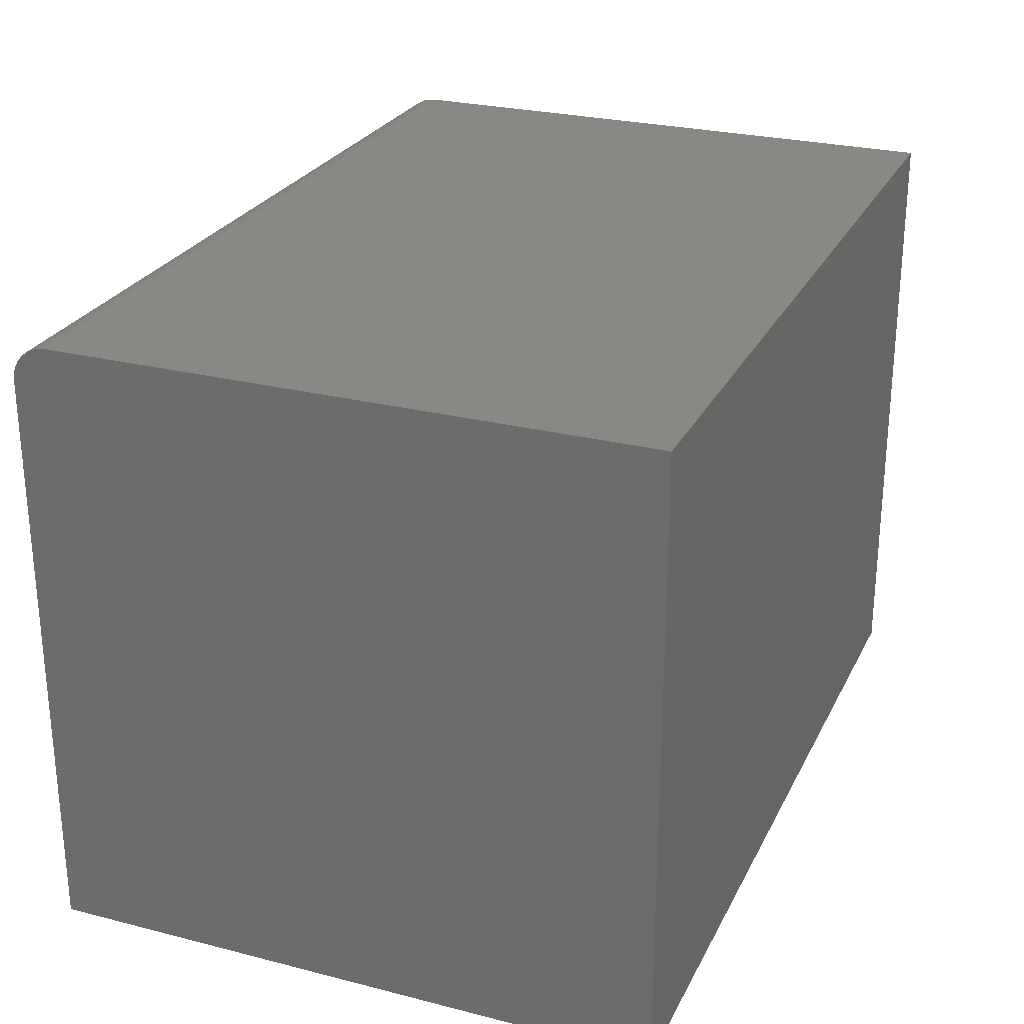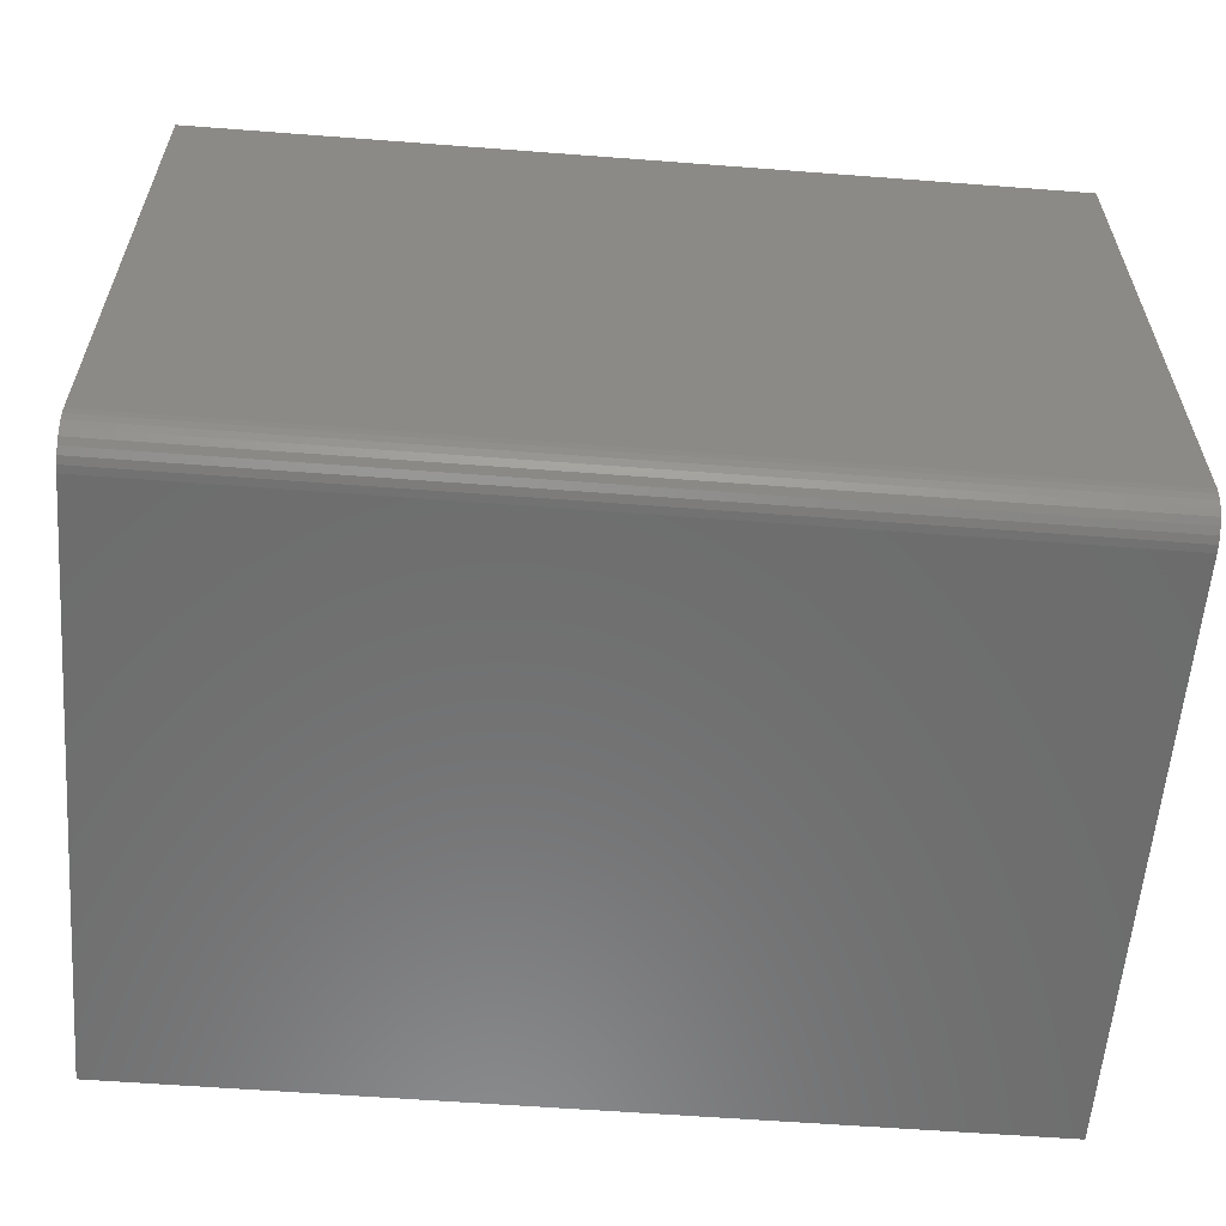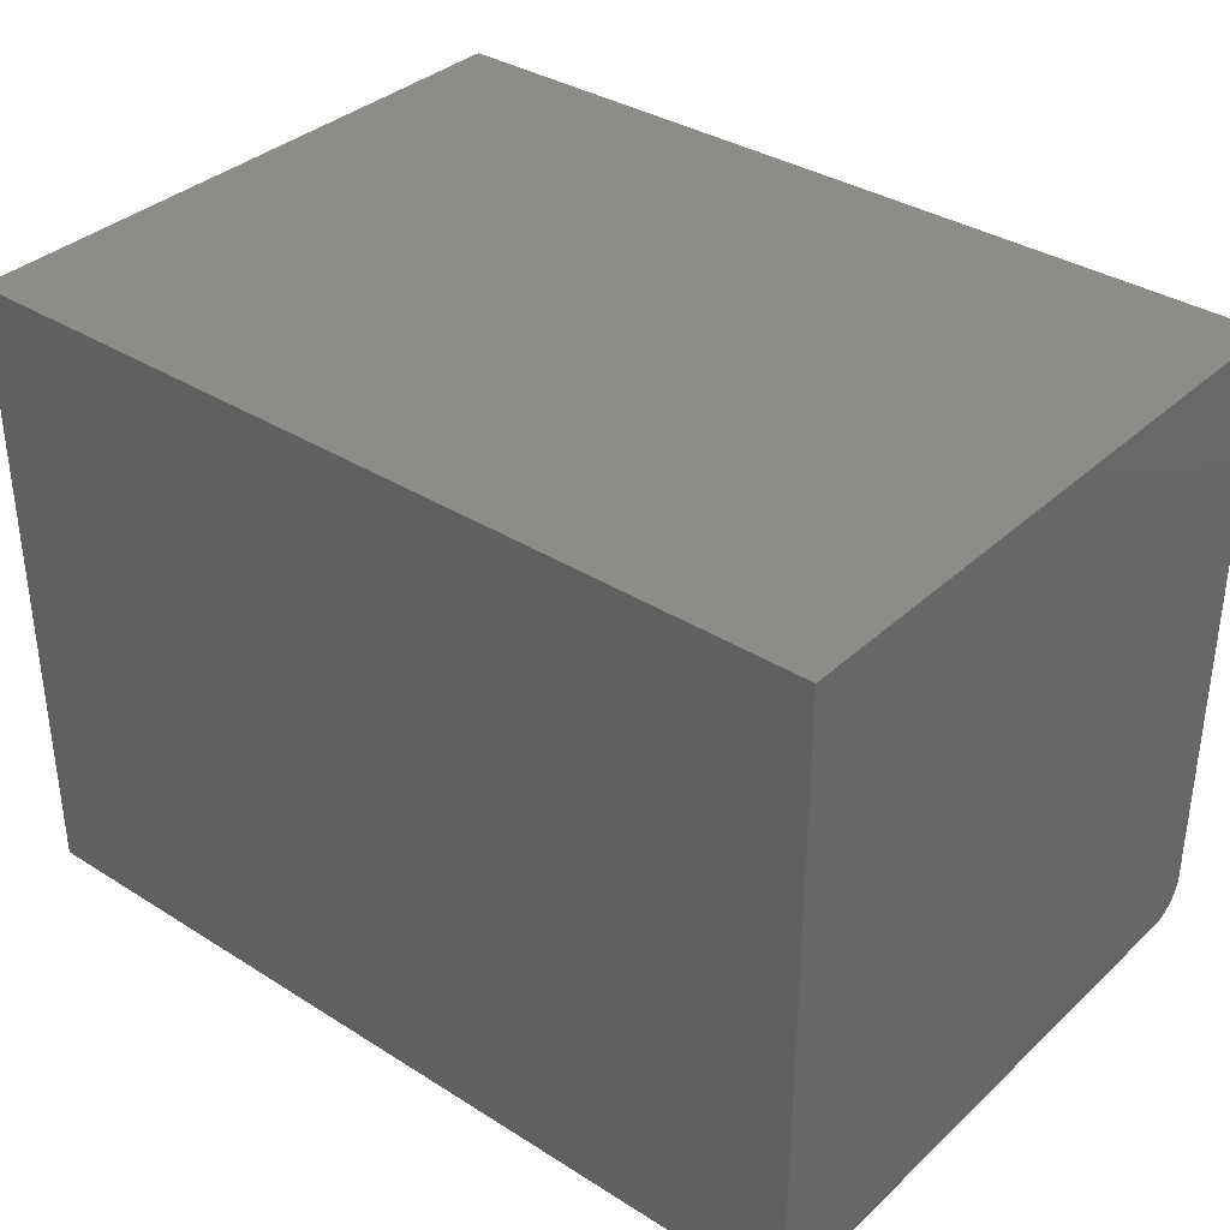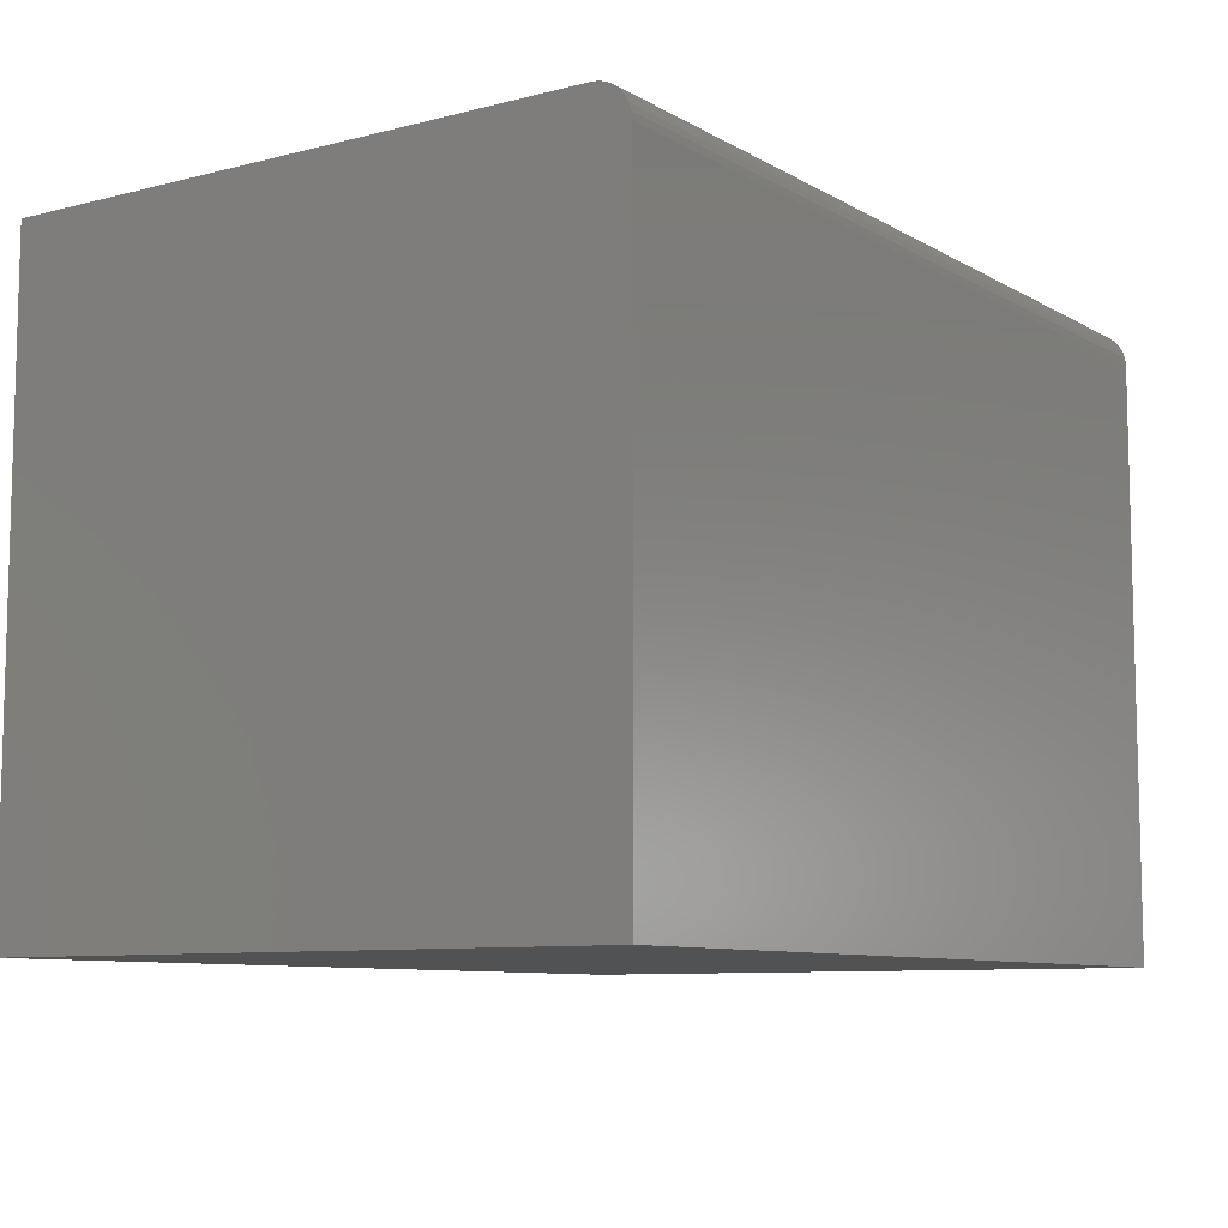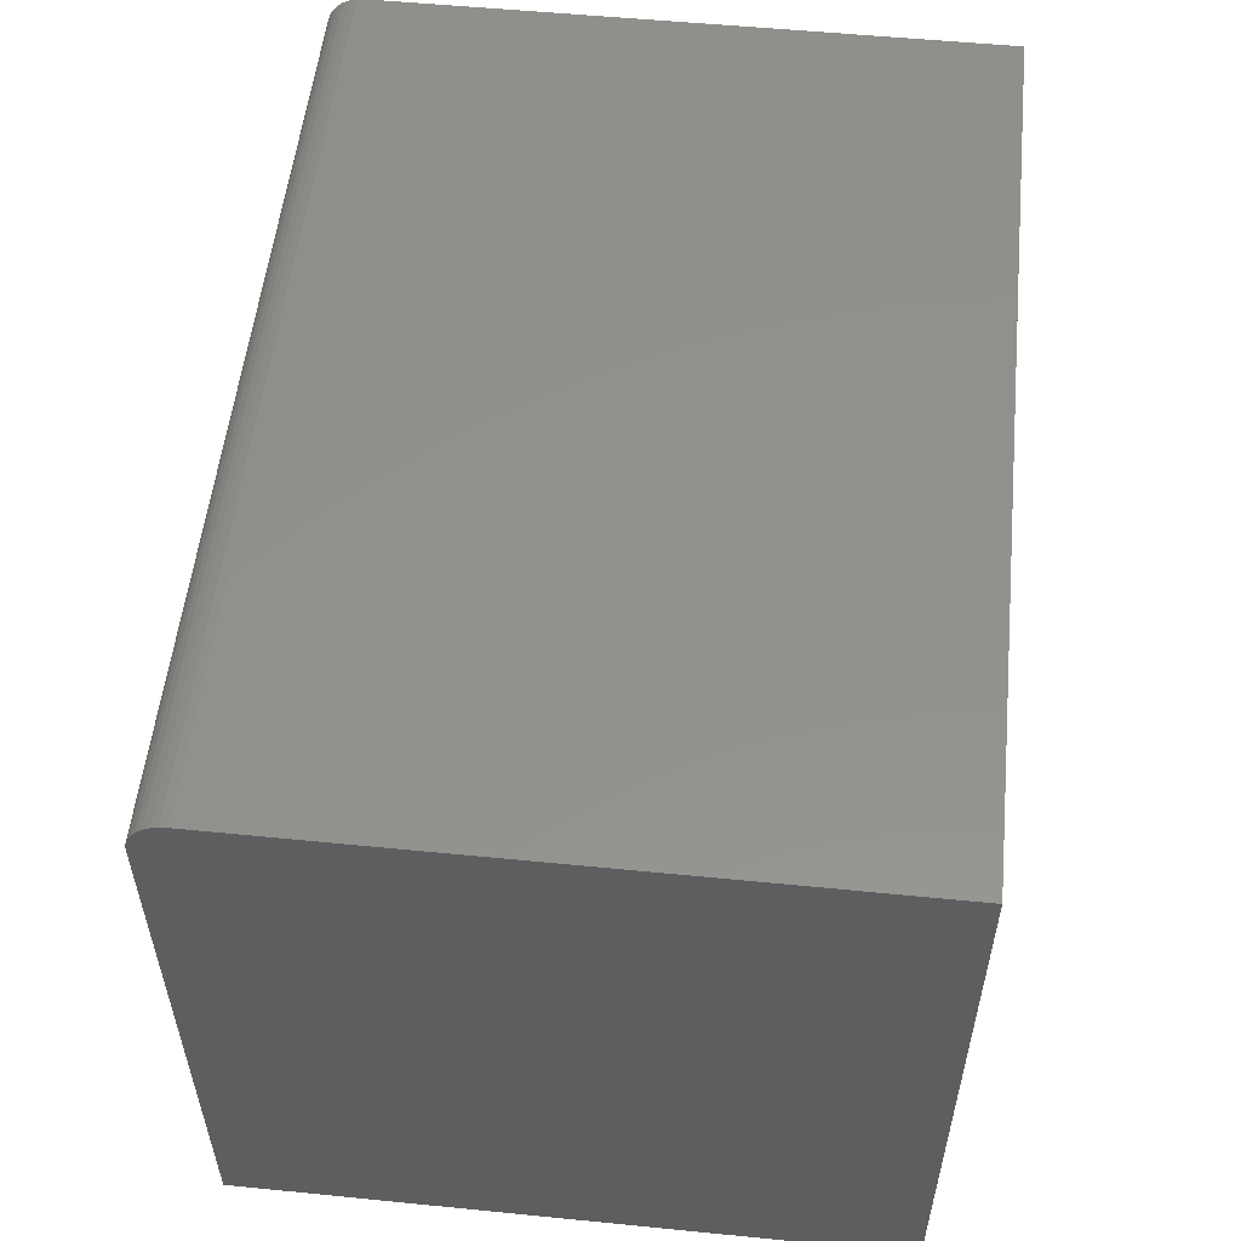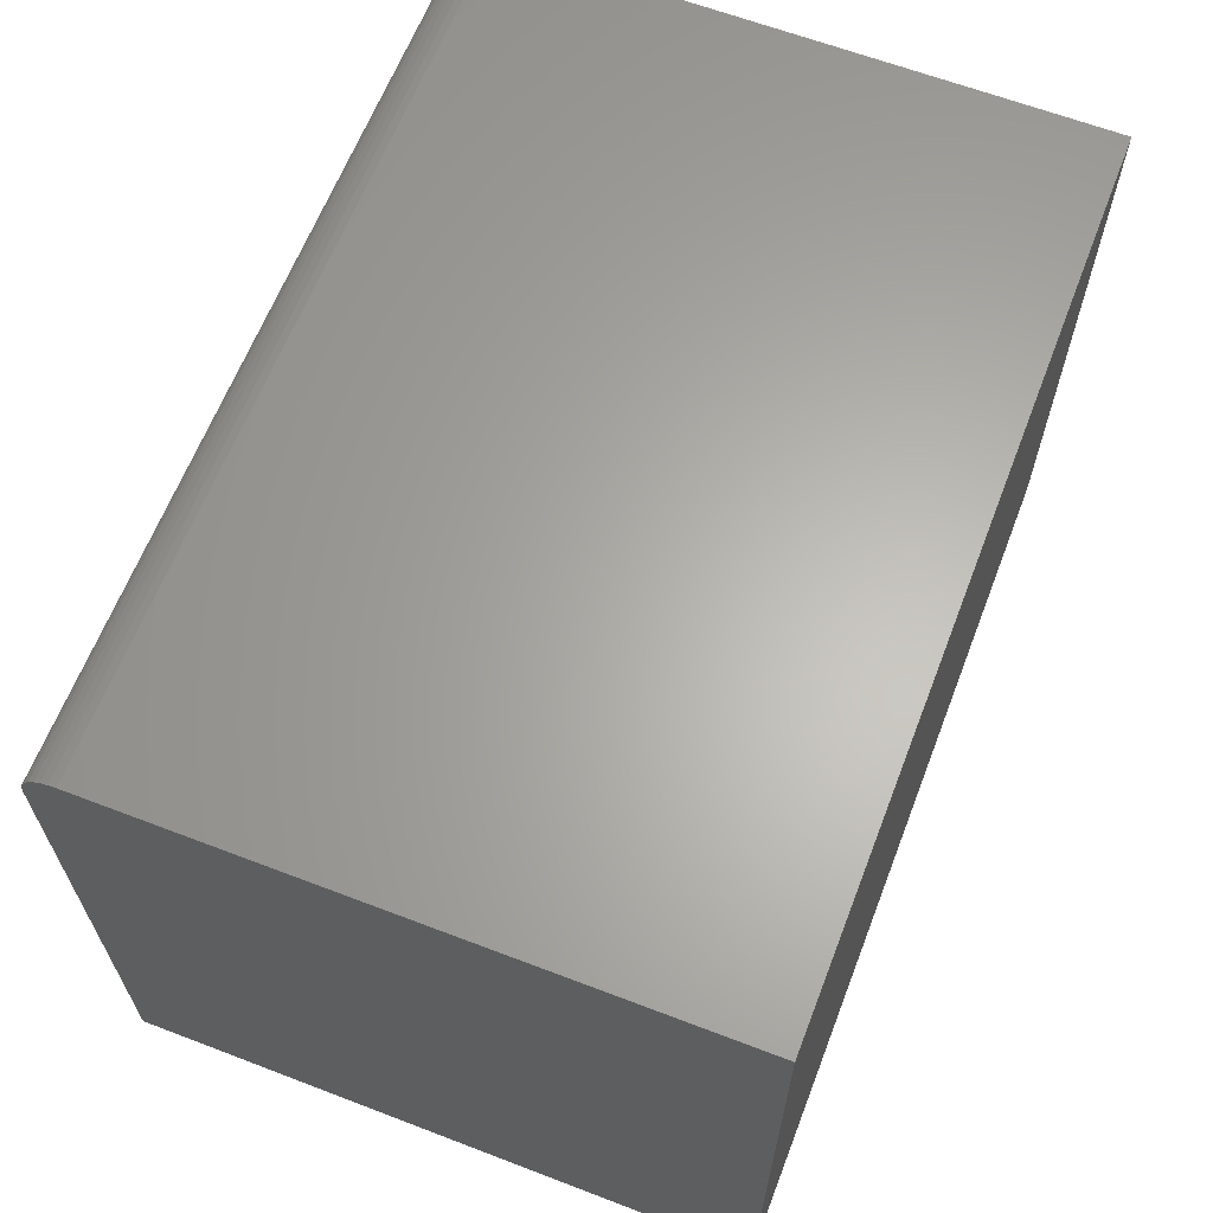
<metadata>
{"format":"stl","ext":"stl","renderer":"f3d","projection":"perspective","resolution":1024,"background":"white","views":[{"elev":26.3,"azim":-68.2,"up":"+Y"},{"elev":-59.0,"azim":175.5,"up":"+Z"},{"elev":35.5,"azim":39.8,"up":"+Z"},{"elev":-8.8,"azim":124.3,"up":"+Y"},{"elev":54.4,"azim":-84.0,"up":"+Y"},{"elev":63.7,"azim":-68.9,"up":"+Y"}]}
</metadata>
<code>
# stl→obj: 24 verts, 44 faces
v 0 0 0
v 0 0.5056 0
v 0.75 0 0
v 0.75 0.5056 0
v 0 0.523 0.005267
v 0 0.5345 0.01929
v 0 0.5316 0.01389
v 0 0.5277 0.009153
v 0 0 0.5391
v 0 0.5368 0.5391
v 0 0.5368 0.03125
v 0 0.5362 0.02515
v 0 0.5176 0.002379
v 0 0.5117 0.0006005
v 0.75 0.5368 0.5391
v 0.75 0.5368 0.03125
v 0.75 0.5176 0.002379
v 0.75 0.5117 0.0006005
v 0.75 0.5316 0.01389
v 0.75 0.5345 0.01929
v 0.75 0.523 0.005267
v 0.75 0.5277 0.009153
v 0.75 0 0.5391
v 0.75 0.5362 0.02515
f 1 2 3
f 3 2 4
f 5 6 7
f 5 7 8
f 9 10 11
f 9 11 12
f 9 12 1
f 12 6 5
f 12 5 13
f 12 13 14
f 12 14 2
f 12 2 1
f 15 16 10
f 10 16 11
f 4 17 3
f 4 18 17
f 19 20 21
f 21 22 19
f 23 3 24
f 23 24 16
f 23 16 15
f 24 3 17
f 24 17 21
f 24 21 20
f 4 2 18
f 18 2 14
f 18 14 17
f 17 14 13
f 17 13 21
f 21 13 5
f 21 5 22
f 22 5 8
f 22 8 19
f 19 8 7
f 19 7 20
f 20 7 6
f 20 6 24
f 24 6 12
f 24 12 16
f 16 12 11
f 9 23 10
f 10 23 15
f 9 1 23
f 23 1 3

</code>
